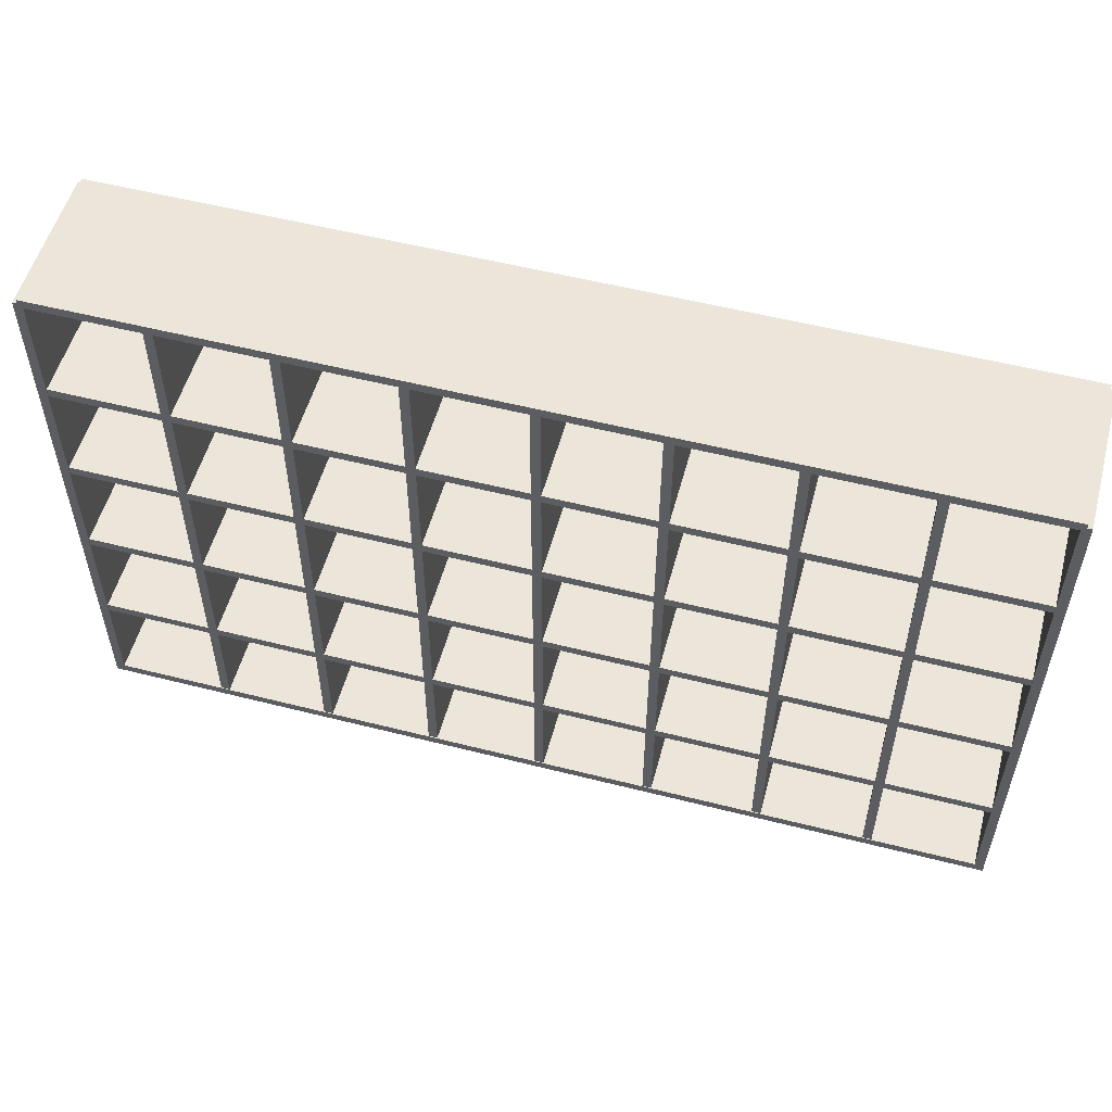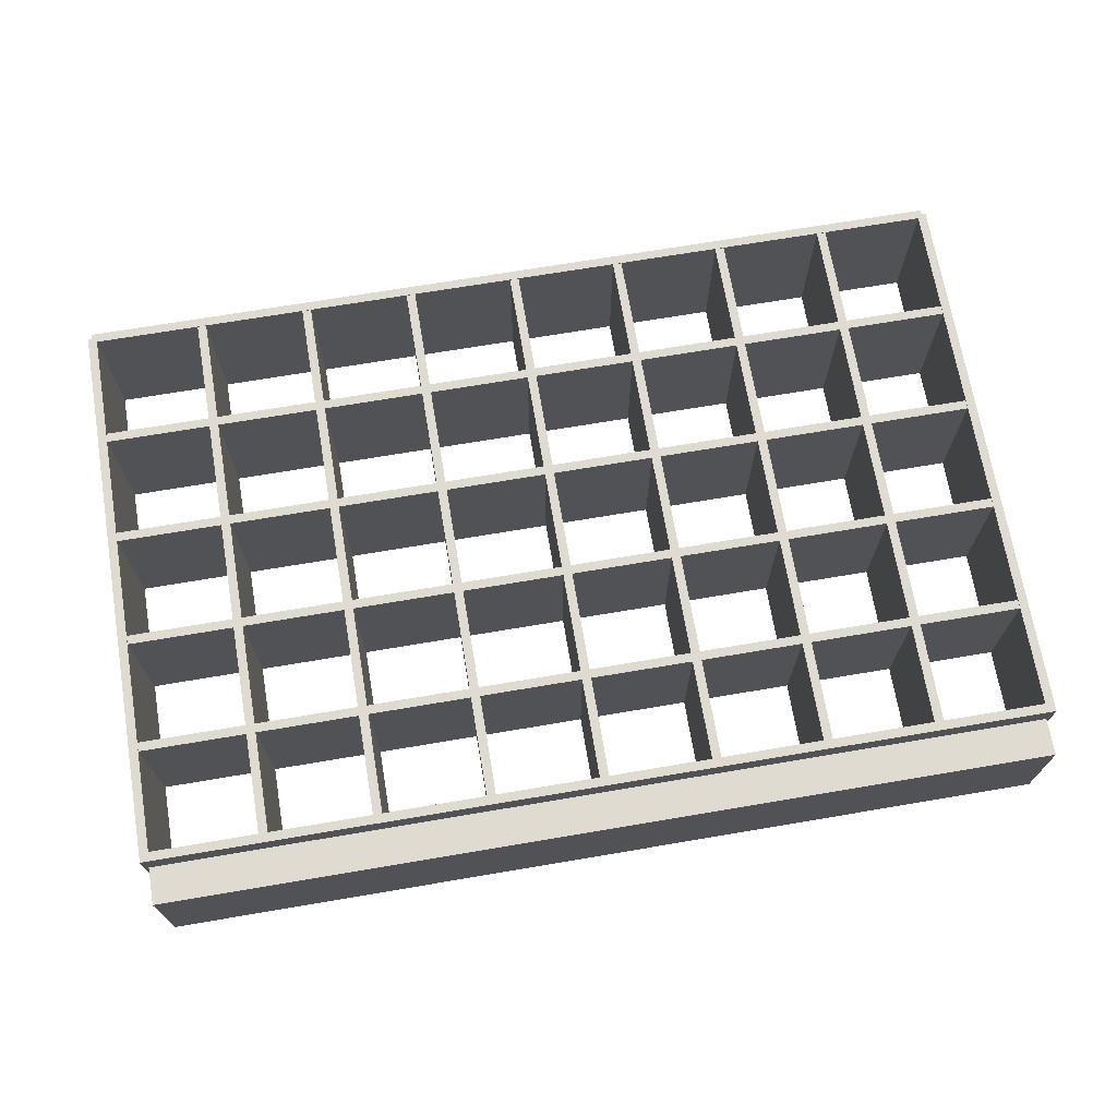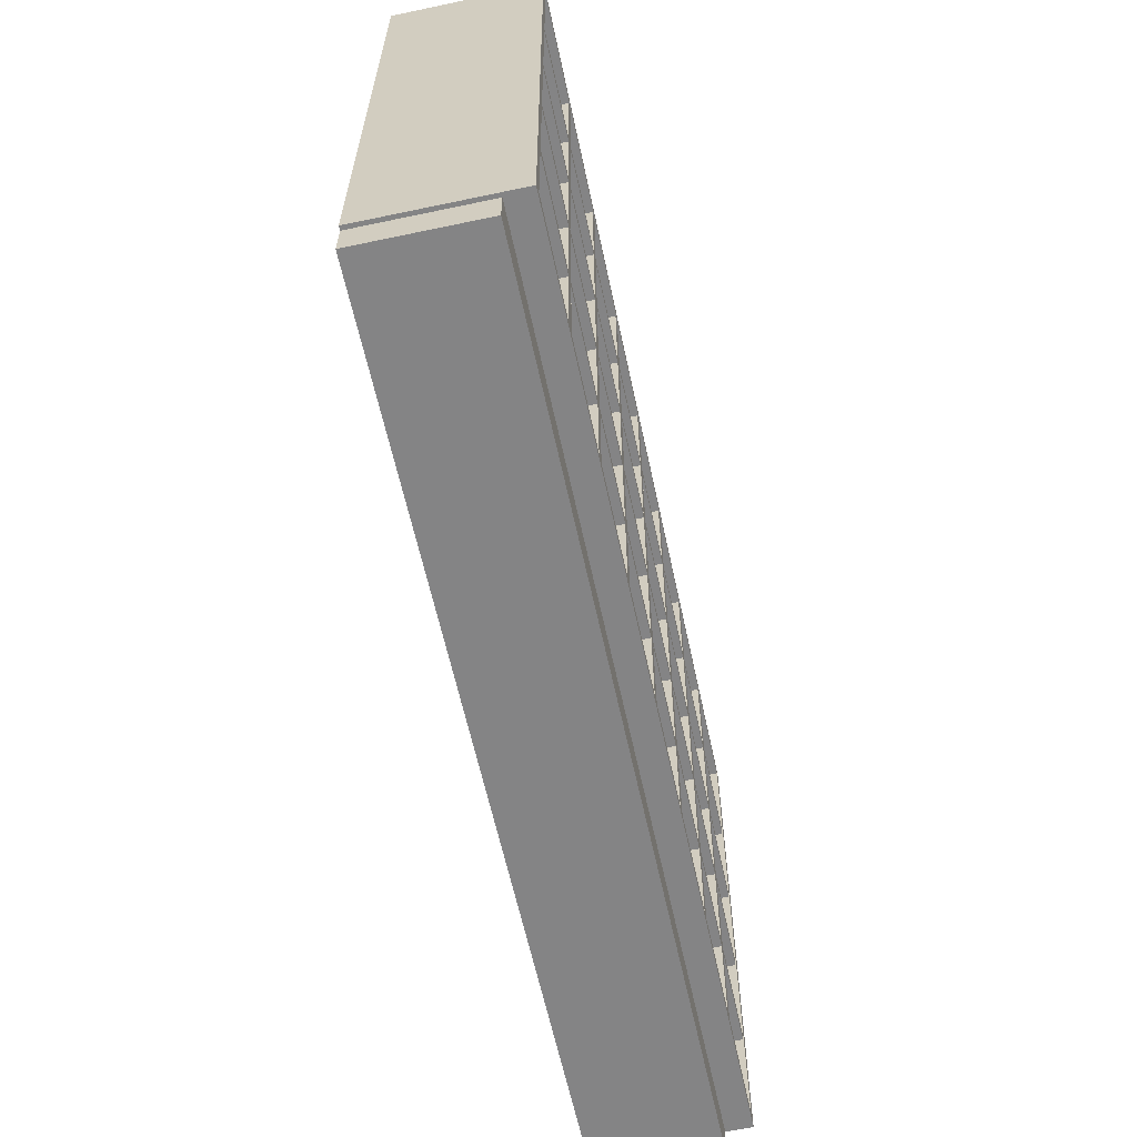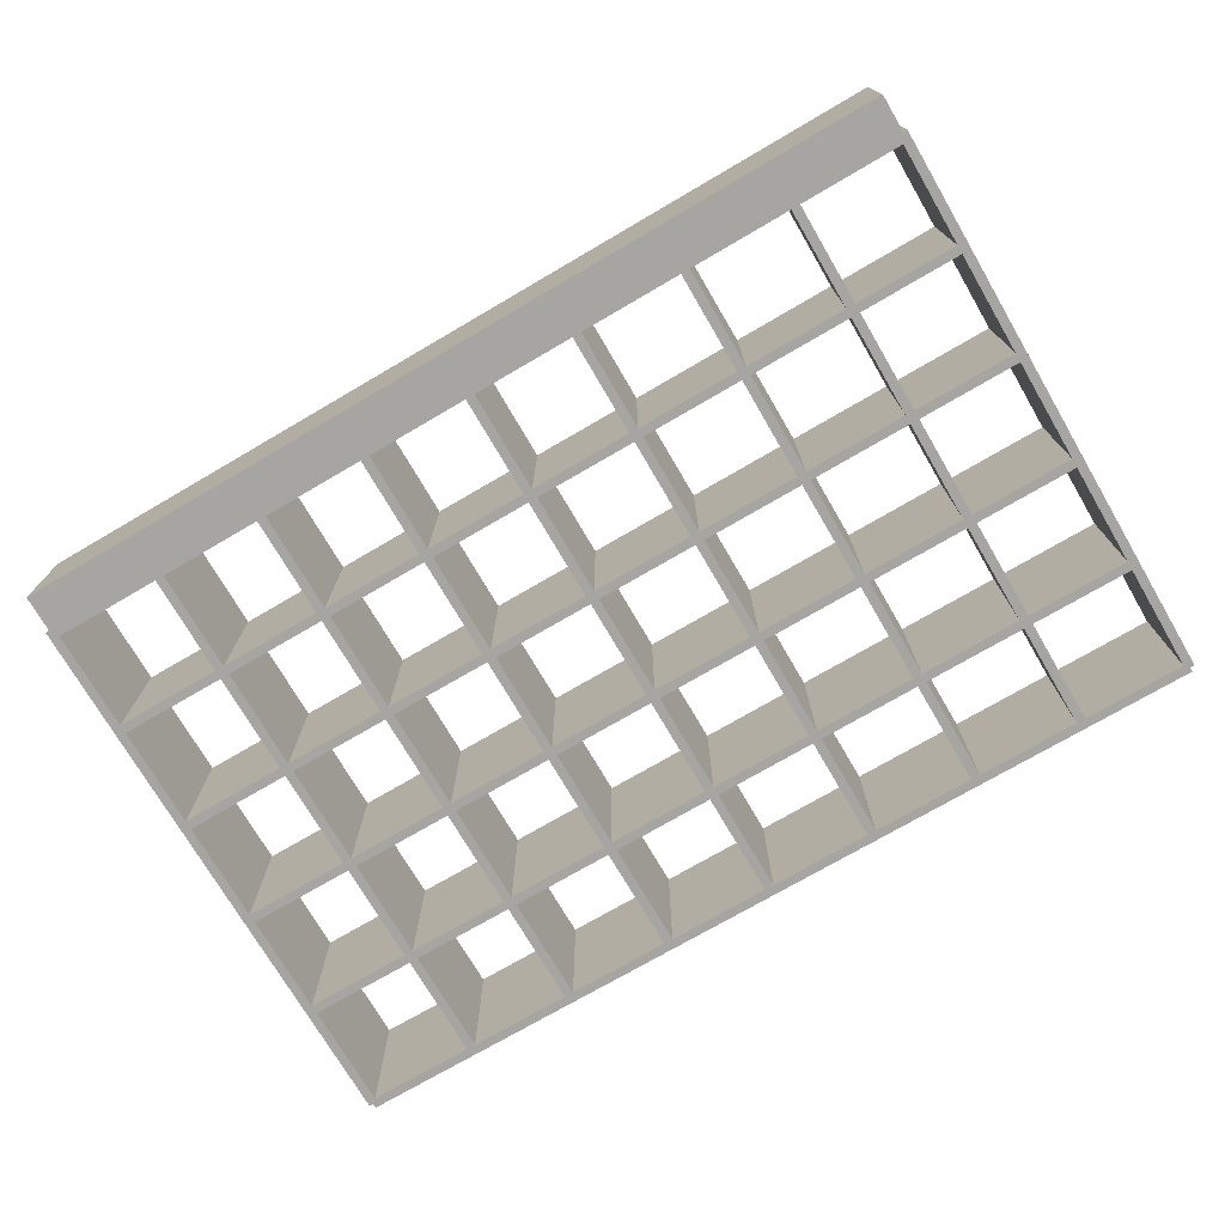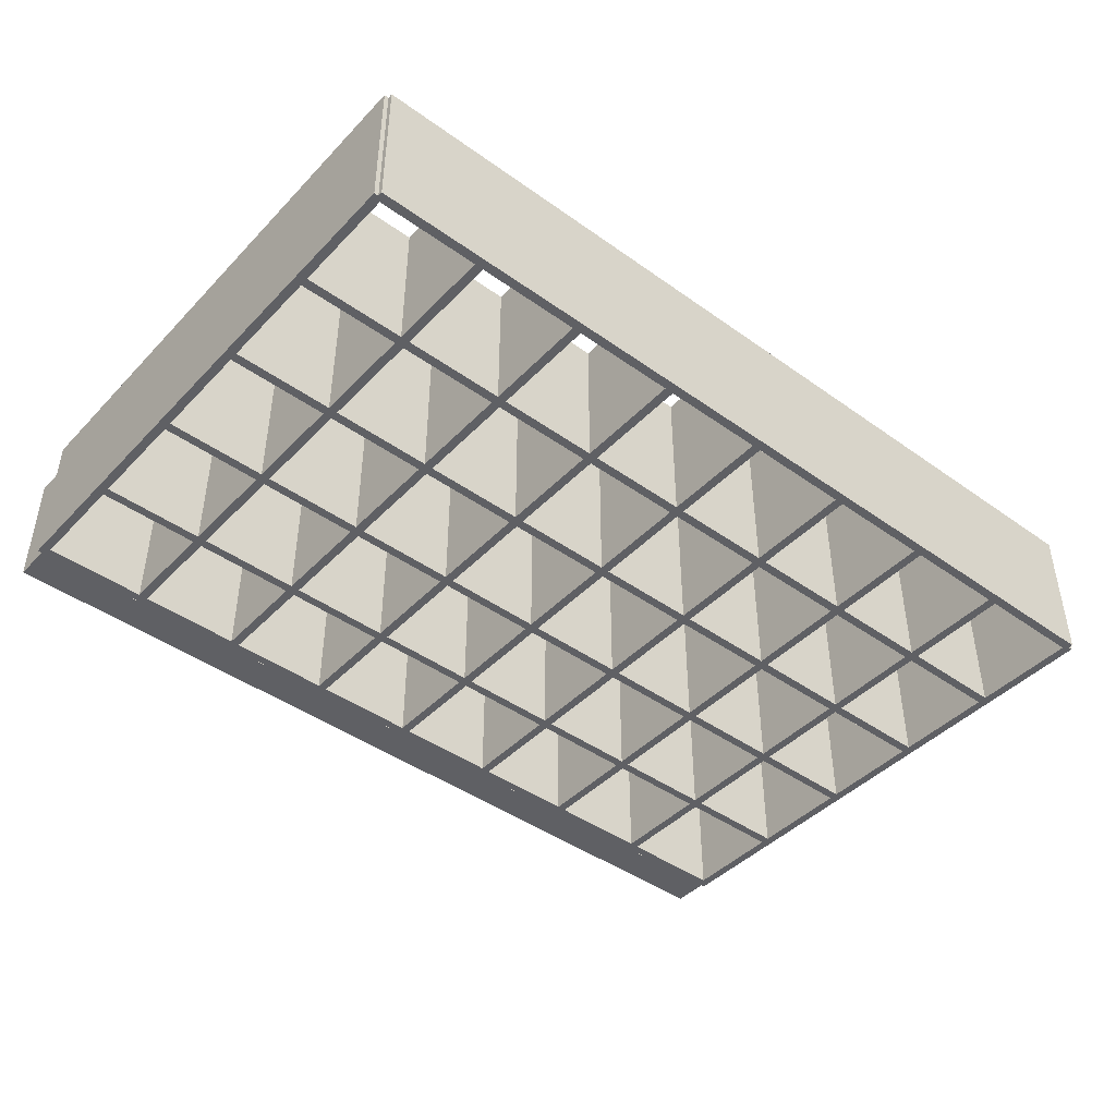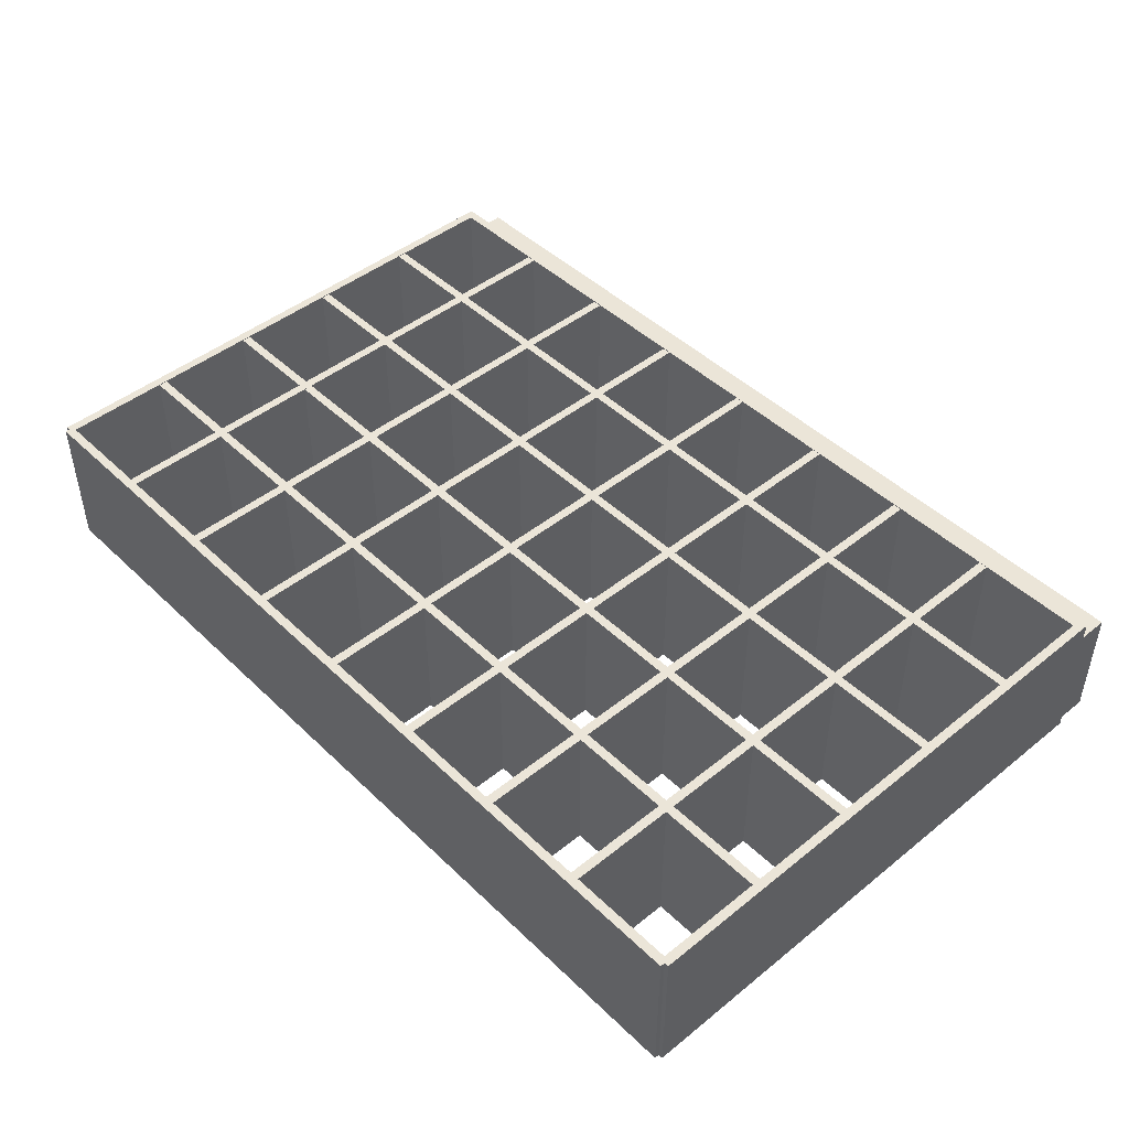
<metadata>
{"format":"obj","ext":"obj","renderer":"f3d","projection":"perspective","resolution":1024,"background":"white","views":[{"elev":54.4,"azim":15.1,"up":"+Y"},{"elev":69.8,"azim":-9.6,"up":"+Z"},{"elev":-61.5,"azim":-77.9,"up":"+Y"},{"elev":-73.8,"azim":30.3,"up":"+Z"},{"elev":-43.8,"azim":140.0,"up":"+Z"},{"elev":46.0,"azim":-132.6,"up":"+Z"}]}
</metadata>
<code>
v 0.8484 0.0641 0.178
v 0.8579 0.0641 0.178
v 0.8579 0.6572 0.178
v 0.8484 0.6572 0.178
v 0.8484 0.0641 0.02502
v 0.8579 0.0641 0.02502
v 0.8579 0.6572 0.02502
v 0.8484 0.6572 0.02502
v 0.7313 0.0641 0.178
v 0.7409 0.0641 0.178
v 0.7409 0.6572 0.178
v 0.7313 0.6572 0.178
v 0.7313 0.0641 0.02502
v 0.7409 0.0641 0.02502
v 0.7409 0.6572 0.02502
v 0.7313 0.6572 0.02502
v 0.6143 0.0641 0.178
v 0.6239 0.0641 0.178
v 0.6239 0.6572 0.178
v 0.6143 0.6572 0.178
v 0.6143 0.0641 0.02502
v 0.6239 0.0641 0.02502
v 0.6239 0.6572 0.02502
v 0.6143 0.6572 0.02502
v 0.4973 0.0641 0.178
v 0.5069 0.0641 0.178
v 0.5069 0.6572 0.178
v 0.4973 0.6572 0.178
v 0.4973 0.0641 0.02502
v 0.5069 0.0641 0.02502
v 0.5069 0.6572 0.02502
v 0.4973 0.6572 0.02502
v 0.3803 0.0641 0.178
v 0.3898 0.0641 0.178
v 0.3898 0.6572 0.178
v 0.3803 0.6572 0.178
v 0.3803 0.0641 0.02502
v 0.3898 0.0641 0.02502
v 0.3898 0.6572 0.02502
v 0.3803 0.6572 0.02502
v 0.2632 0.0641 0.178
v 0.2728 0.0641 0.178
v 0.2728 0.6572 0.178
v 0.2632 0.6572 0.178
v 0.2632 0.0641 0.02502
v 0.2728 0.0641 0.02502
v 0.2728 0.6572 0.02502
v 0.2632 0.6572 0.02502
v 0.1462 0.0641 0.178
v 0.1558 0.0641 0.178
v 0.1558 0.6572 0.178
v 0.1462 0.6572 0.178
v 0.1462 0.0641 0.02502
v 0.1558 0.0641 0.02502
v 0.1558 0.6572 0.02502
v 0.1462 0.6572 0.02502
v 0.9704 0.06409 0.1788
v 0.9704 0.07366 0.1788
v 0.02951 0.07366 0.1788
v 0.02951 0.06409 0.1788
v 0.9704 0.06409 0.02501
v 0.9704 0.07366 0.02501
v 0.02951 0.07366 0.02501
v 0.02951 0.06409 0.02501
v 0.9704 0.1797 0.178
v 0.9704 0.1892 0.178
v 0.02951 0.1892 0.178
v 0.02951 0.1797 0.178
v 0.9704 0.1797 0.02502
v 0.9704 0.1892 0.02502
v 0.02951 0.1892 0.02502
v 0.02951 0.1797 0.02502
v 0.9704 0.2967 0.178
v 0.9704 0.3062 0.178
v 0.02951 0.3062 0.178
v 0.02951 0.2967 0.178
v 0.9704 0.2967 0.02502
v 0.9704 0.3062 0.02502
v 0.02951 0.3062 0.02502
v 0.02951 0.2967 0.02502
v 0.9704 0.4137 0.178
v 0.9704 0.4233 0.178
v 0.02951 0.4233 0.178
v 0.02951 0.4137 0.178
v 0.9704 0.4137 0.02502
v 0.9704 0.4233 0.02502
v 0.02951 0.4233 0.02502
v 0.02951 0.4137 0.02502
v 0.9704 0.5308 0.178
v 0.9704 0.5403 0.178
v 0.02951 0.5403 0.178
v 0.02951 0.5308 0.178
v 0.9704 0.5308 0.02502
v 0.9704 0.5403 0.02502
v 0.02951 0.5403 0.02502
v 0.02951 0.5308 0.02502
v 0.9704 0.6526 0.1788
v 0.9704 0.6621 0.1788
v 0.02951 0.6621 0.1788
v 0.02951 0.6526 0.1788
v 0.9704 0.6526 0.02501
v 0.9704 0.6621 0.02501
v 0.02951 0.6621 0.02501
v 0.02951 0.6526 0.02501
v 0.9655 0.0641 0.1788
v 0.975 0.0641 0.1788
v 0.975 0.6572 0.1788
v 0.9655 0.6572 0.1788
v 0.9655 0.0641 0.02501
v 0.975 0.0641 0.02501
v 0.975 0.6572 0.02501
v 0.9655 0.6572 0.02501
v 0.025 0.0641 0.1788
v 0.03453 0.0641 0.1788
v 0.03453 0.6572 0.1788
v 0.025 0.6572 0.1788
v 0.025 0.0641 0.02501
v 0.03453 0.0641 0.02501
v 0.03453 0.6572 0.02501
v 0.025 0.6572 0.02501
v 0.02916 0.025 0.1517
v 0.02918 0.025 0.025
v 0.02918 0.06408 0.025
v 0.02916 0.06408 0.1517
v 0.9705 0.025 0.025
v 0.9705 0.06408 0.025
v 0.9705 0.025 0.1517
v 0.9705 0.06408 0.1517
f 2 3 1
f 3 4 1
f 5 6 1
f 6 2 1
f 6 7 2
f 7 3 2
f 7 8 3
f 8 4 3
f 8 5 4
f 5 1 4
f 8 7 5
f 7 6 5
f 10 11 9
f 11 12 9
f 13 14 9
f 14 10 9
f 14 15 10
f 15 11 10
f 15 16 11
f 16 12 11
f 16 13 12
f 13 9 12
f 16 15 13
f 15 14 13
f 18 19 17
f 19 20 17
f 21 22 17
f 22 18 17
f 22 23 18
f 23 19 18
f 23 24 19
f 24 20 19
f 24 21 20
f 21 17 20
f 24 23 21
f 23 22 21
f 26 27 25
f 27 28 25
f 29 30 25
f 30 26 25
f 30 31 26
f 31 27 26
f 31 32 27
f 32 28 27
f 32 29 28
f 29 25 28
f 32 31 29
f 31 30 29
f 34 35 33
f 35 36 33
f 37 38 33
f 38 34 33
f 38 39 34
f 39 35 34
f 39 40 35
f 40 36 35
f 40 37 36
f 37 33 36
f 40 39 37
f 39 38 37
f 42 43 41
f 43 44 41
f 45 46 41
f 46 42 41
f 46 47 42
f 47 43 42
f 47 48 43
f 48 44 43
f 48 45 44
f 45 41 44
f 48 47 45
f 47 46 45
f 50 51 49
f 51 52 49
f 53 54 49
f 54 50 49
f 54 55 50
f 55 51 50
f 55 56 51
f 56 52 51
f 56 53 52
f 53 49 52
f 56 55 53
f 55 54 53
f 58 59 57
f 59 60 57
f 61 62 57
f 62 58 57
f 62 63 58
f 63 59 58
f 63 64 59
f 64 60 59
f 64 61 60
f 61 57 60
f 64 63 61
f 63 62 61
f 66 67 65
f 67 68 65
f 69 70 65
f 70 66 65
f 70 71 66
f 71 67 66
f 71 72 67
f 72 68 67
f 72 69 68
f 69 65 68
f 72 71 69
f 71 70 69
f 74 75 73
f 75 76 73
f 77 78 73
f 78 74 73
f 78 79 74
f 79 75 74
f 79 80 75
f 80 76 75
f 80 77 76
f 77 73 76
f 80 79 77
f 79 78 77
f 82 83 81
f 83 84 81
f 85 86 81
f 86 82 81
f 86 87 82
f 87 83 82
f 87 88 83
f 88 84 83
f 88 85 84
f 85 81 84
f 88 87 85
f 87 86 85
f 90 91 89
f 91 92 89
f 93 94 89
f 94 90 89
f 94 95 90
f 95 91 90
f 95 96 91
f 96 92 91
f 96 93 92
f 93 89 92
f 96 95 93
f 95 94 93
f 98 99 97
f 99 100 97
f 101 102 97
f 102 98 97
f 102 103 98
f 103 99 98
f 103 104 99
f 104 100 99
f 104 101 100
f 101 97 100
f 104 103 101
f 103 102 101
f 106 107 105
f 107 108 105
f 109 110 105
f 110 106 105
f 110 111 106
f 111 107 106
f 111 112 107
f 112 108 107
f 112 109 108
f 109 105 108
f 112 111 109
f 111 110 109
f 114 115 113
f 115 116 113
f 117 118 113
f 118 114 113
f 118 119 114
f 119 115 114
f 119 120 115
f 120 116 115
f 120 117 116
f 117 113 116
f 120 119 117
f 119 118 117
f 122 121 123
f 124 123 121
f 125 122 126
f 123 126 122
f 127 128 125
f 126 125 128
f 121 127 124
f 128 124 127
f 125 126 127
f 128 127 126
f 122 125 121
f 121 125 127

</code>
